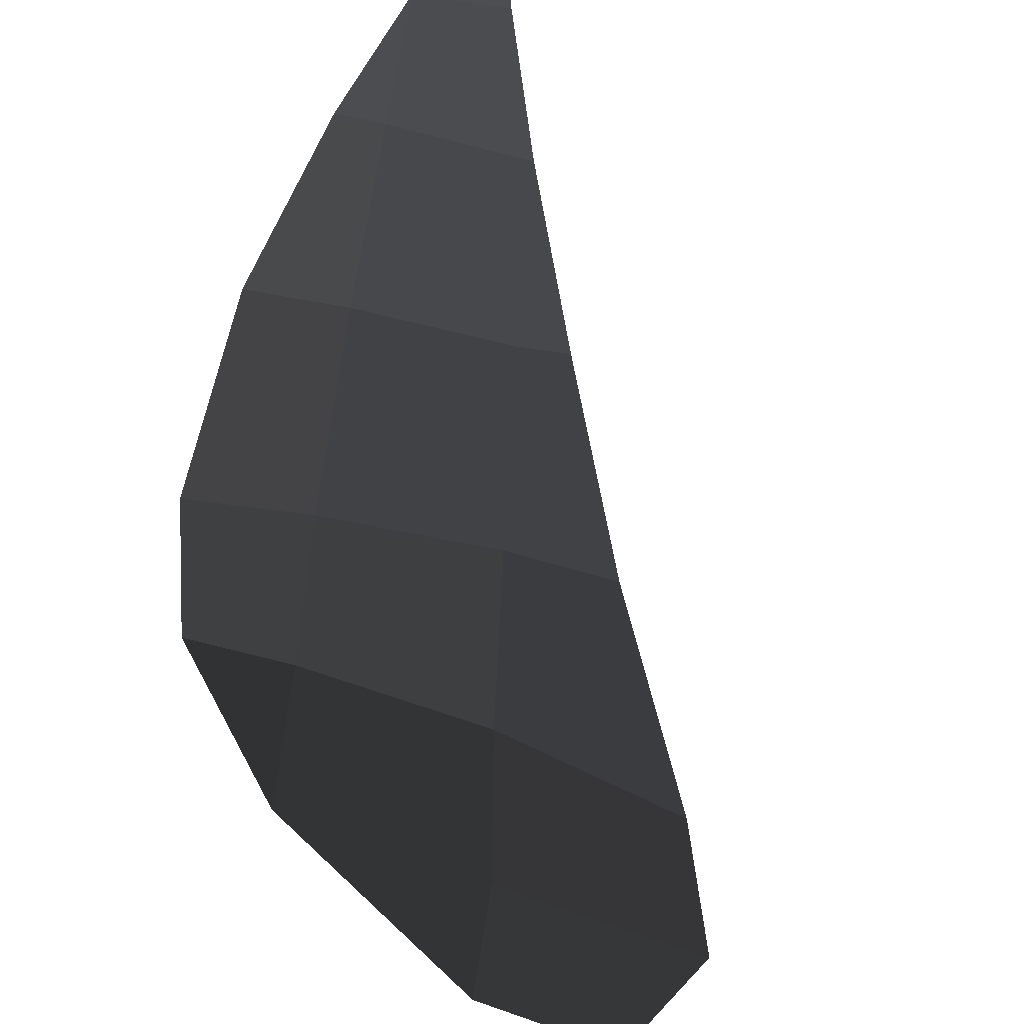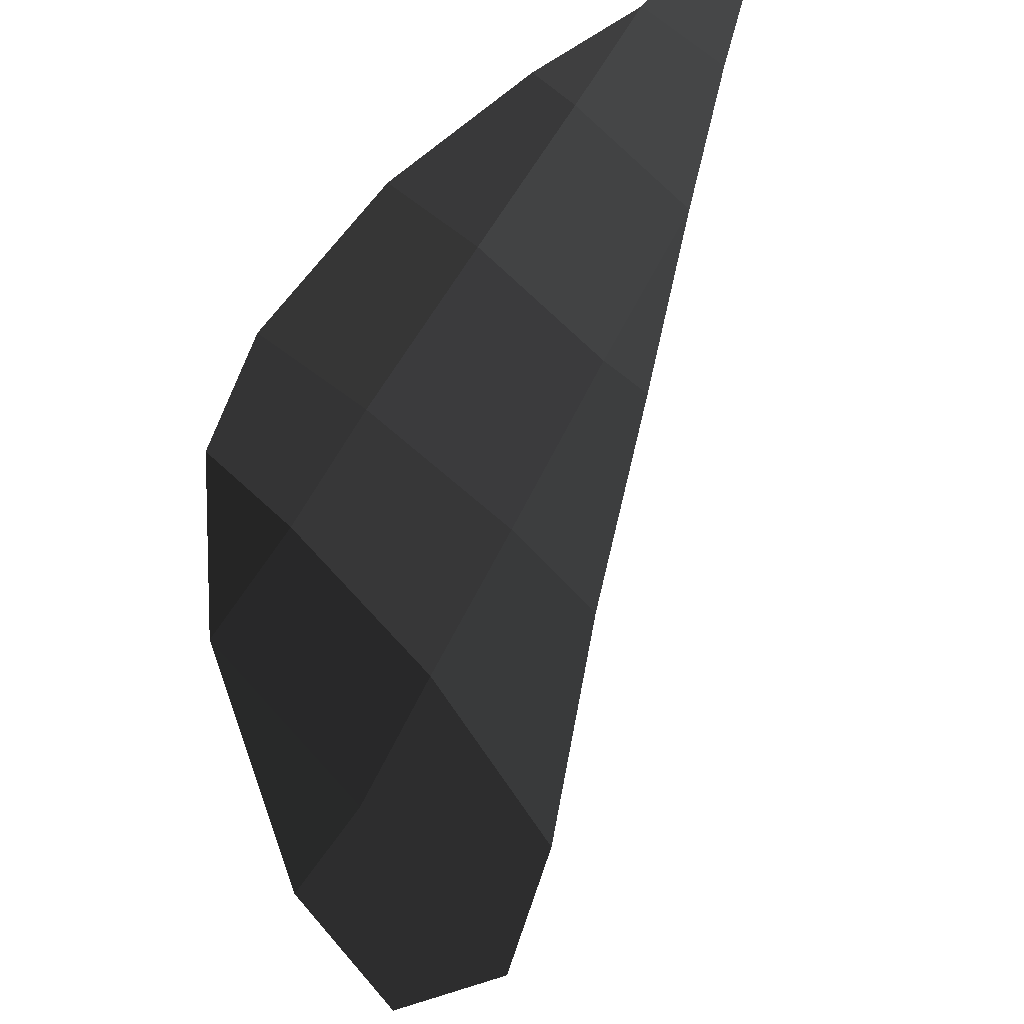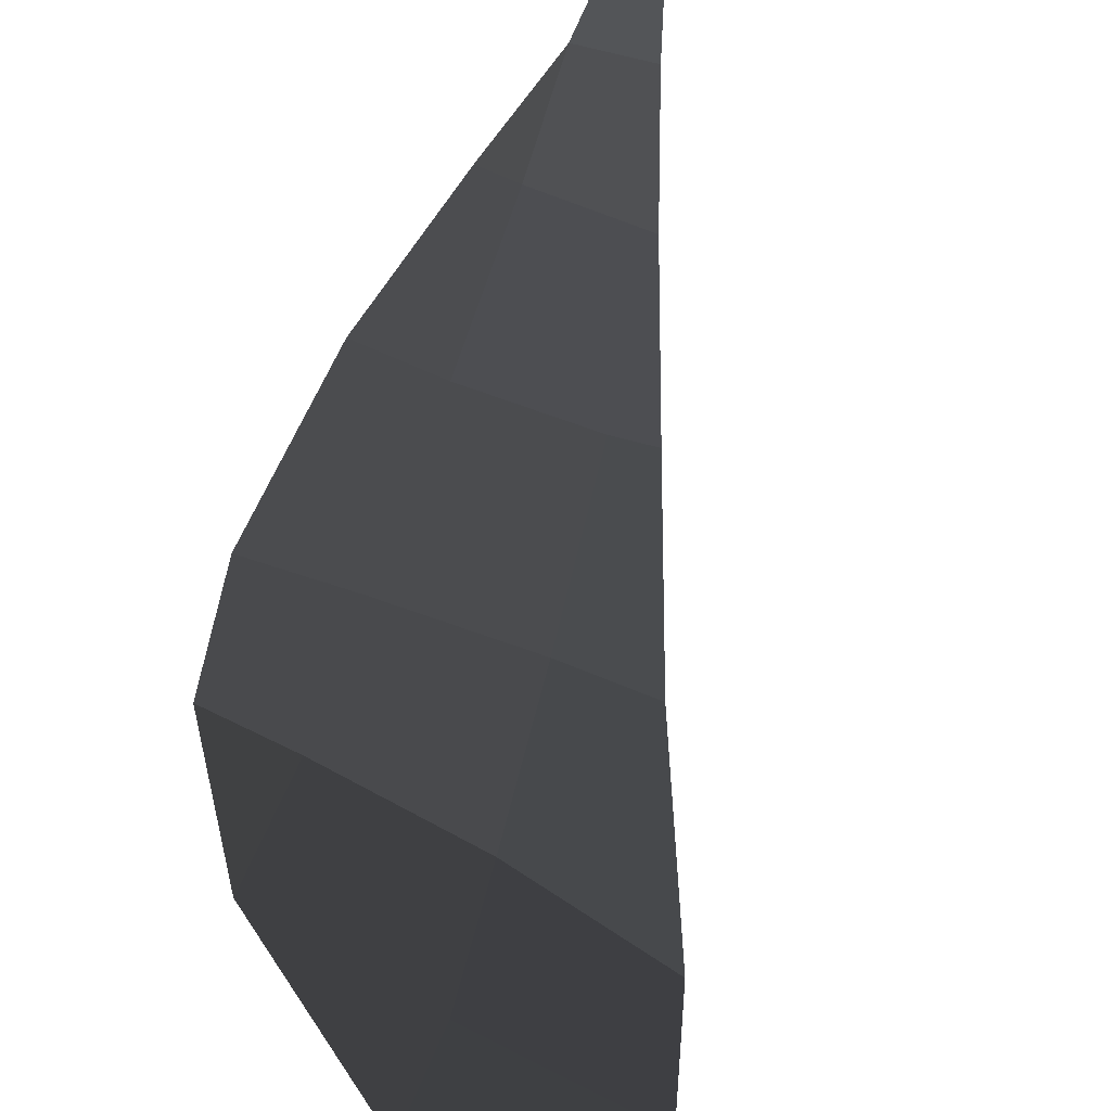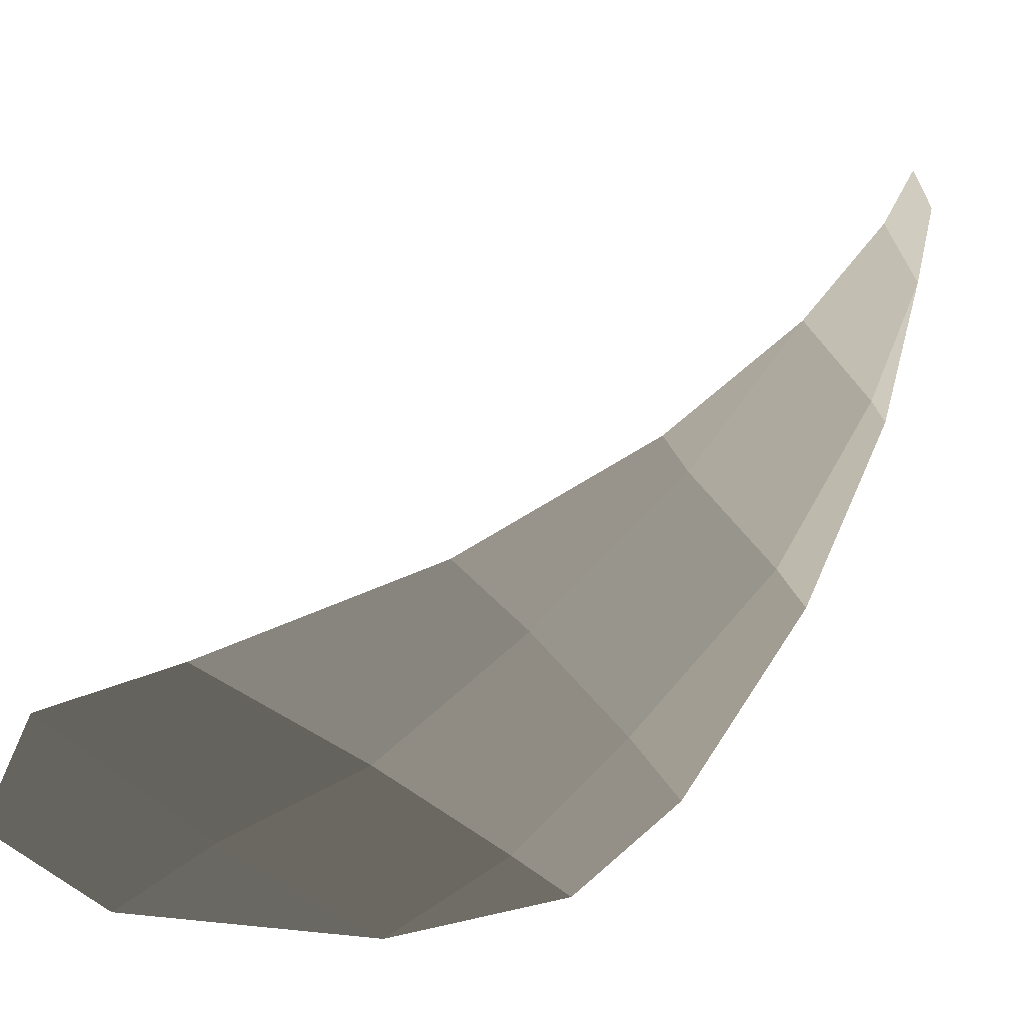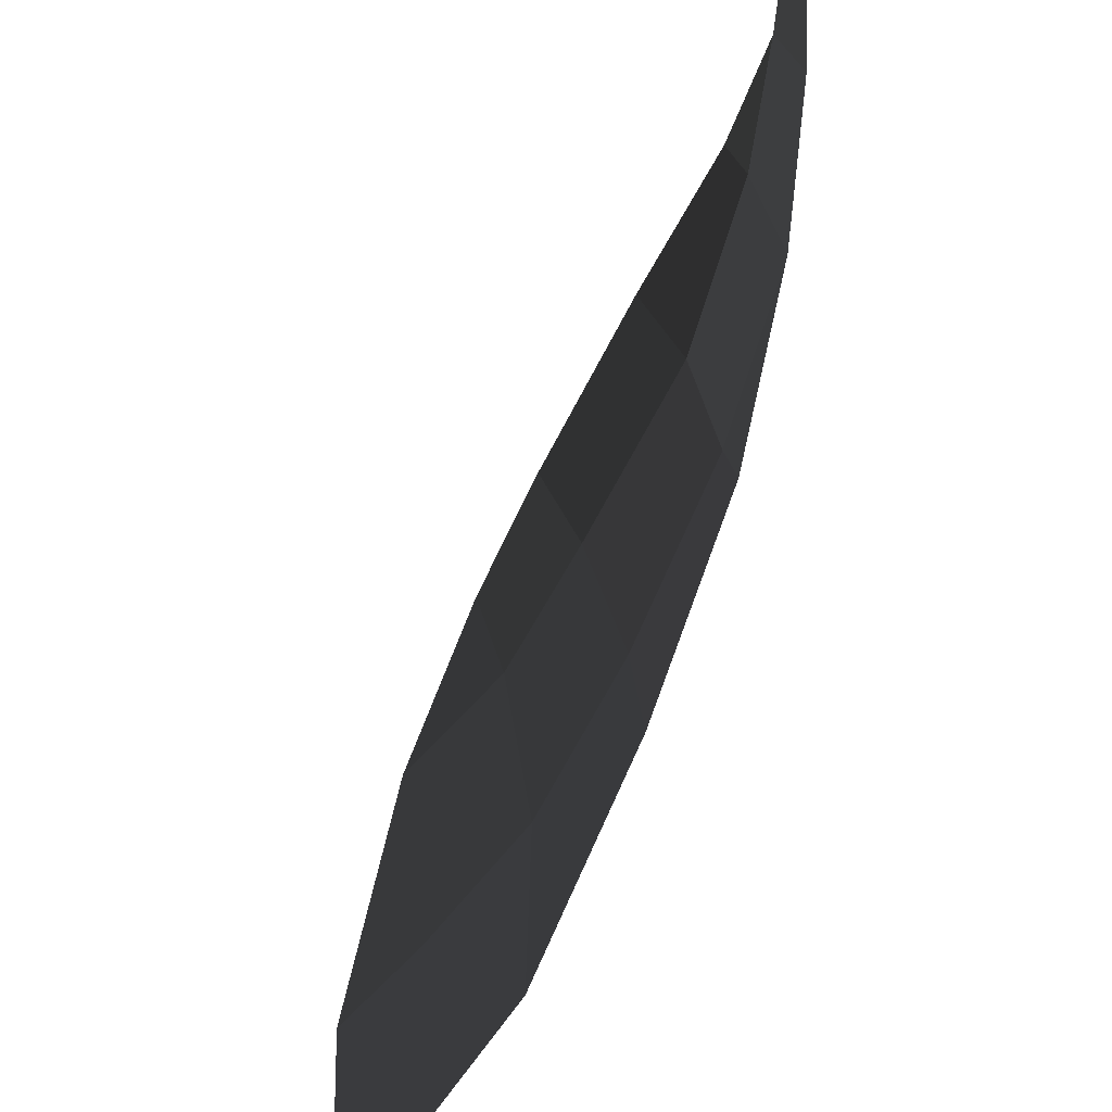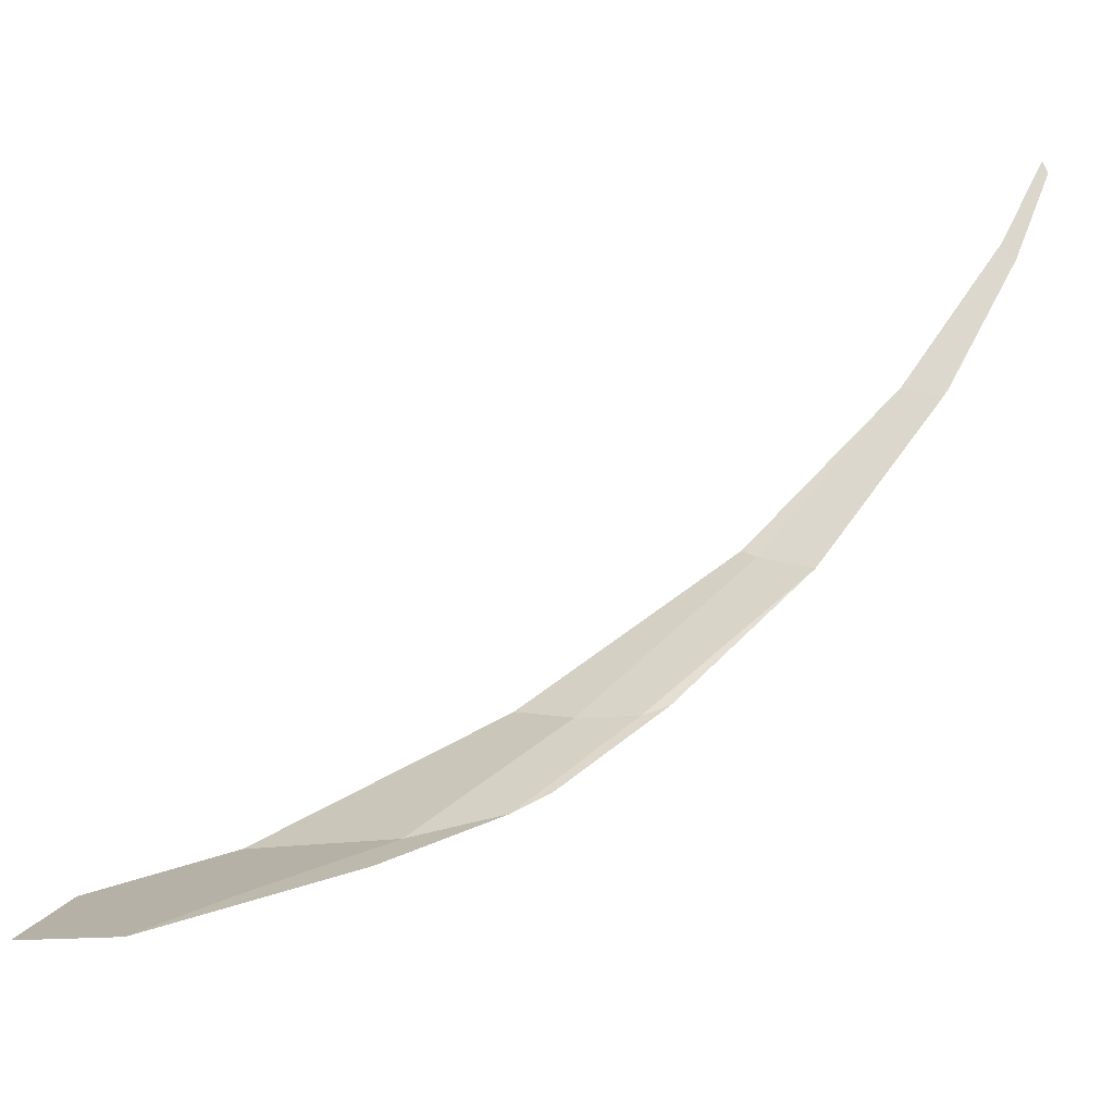
<metadata>
{"format":"obj","ext":"obj","renderer":"f3d","projection":"perspective","resolution":1024,"background":"white","views":[{"elev":68.2,"azim":114.7,"up":"+Y"},{"elev":76.1,"azim":143.7,"up":"+Y"},{"elev":42.0,"azim":129.2,"up":"+Y"},{"elev":-40.1,"azim":-136.7,"up":"+Y"},{"elev":-52.1,"azim":-155.8,"up":"+Z"},{"elev":-2.8,"azim":-147.4,"up":"+Y"}]}
</metadata>
<code>
v -0.4455 -0.0398 -0.2868
v -0.466 0.0002 -0.2945
v -0.4589 -0.0397 -0.3363
v -0.4754 0.0001 -0.325
v -0.406 -0.106 -0.2877
v -0.42 -0.1099 -0.3672
v -0.3972 -0.0996 -0.2621
v -0.3972 -0.0996 -0.2621
v -0.3163 -0.1763 -0.2404
v -0.3371 -0.1913 -0.2947
v -0.3532 -0.1898 -0.3878
v -0.42 -0.1099 -0.3672
v -0.3607 -0.1881 -0.4171
v -0.3607 -0.1881 -0.4171
v -0.2688 -0.2672 -0.4189
v -0.2777 -0.2638 -0.4858
v -0.3371 -0.1913 -0.2947
v -0.2437 -0.2672 -0.3133
v -0.3163 -0.1763 -0.2404
v -0.2194 -0.2623 -0.2407
v -0.1585 -0.3108 -0.2667
v -0.1731 -0.3197 -0.3312
v -0.0973 -0.349 -0.3515
v -0.0973 -0.349 -0.3515
v -0.1118 -0.3554 -0.4835
v -0.1878 -0.327 -0.4498
v -0.0516 -0.378 -0.4993
v -0.0516 -0.378 -0.4993
v -0.0591 -0.3724 -0.5886
v -0.1233 -0.3474 -0.6125
v -0.1855 -0.3261 -0.5706
v -0.1878 -0.327 -0.4498
v -0.2777 -0.2638 -0.4858
v -0.2688 -0.2672 -0.4189
v -0.2437 -0.2672 -0.3133
v -0.1731 -0.3197 -0.3312
g Group_001
f 1 2 4 3
f 1 3 6 5
f 1 5 7
f 7 5 10 9
f 10 5 12 11
f 11 12 13
f 11 13 16 15
f 11 15 18 17
f 17 18 20 19
f 20 18 22 21
f 21 22 23
f 23 22 26 25
f 23 25 27
f 27 25 30 29
f 30 25 32 31
f 31 32 34 33
f 34 32 36 35

</code>
